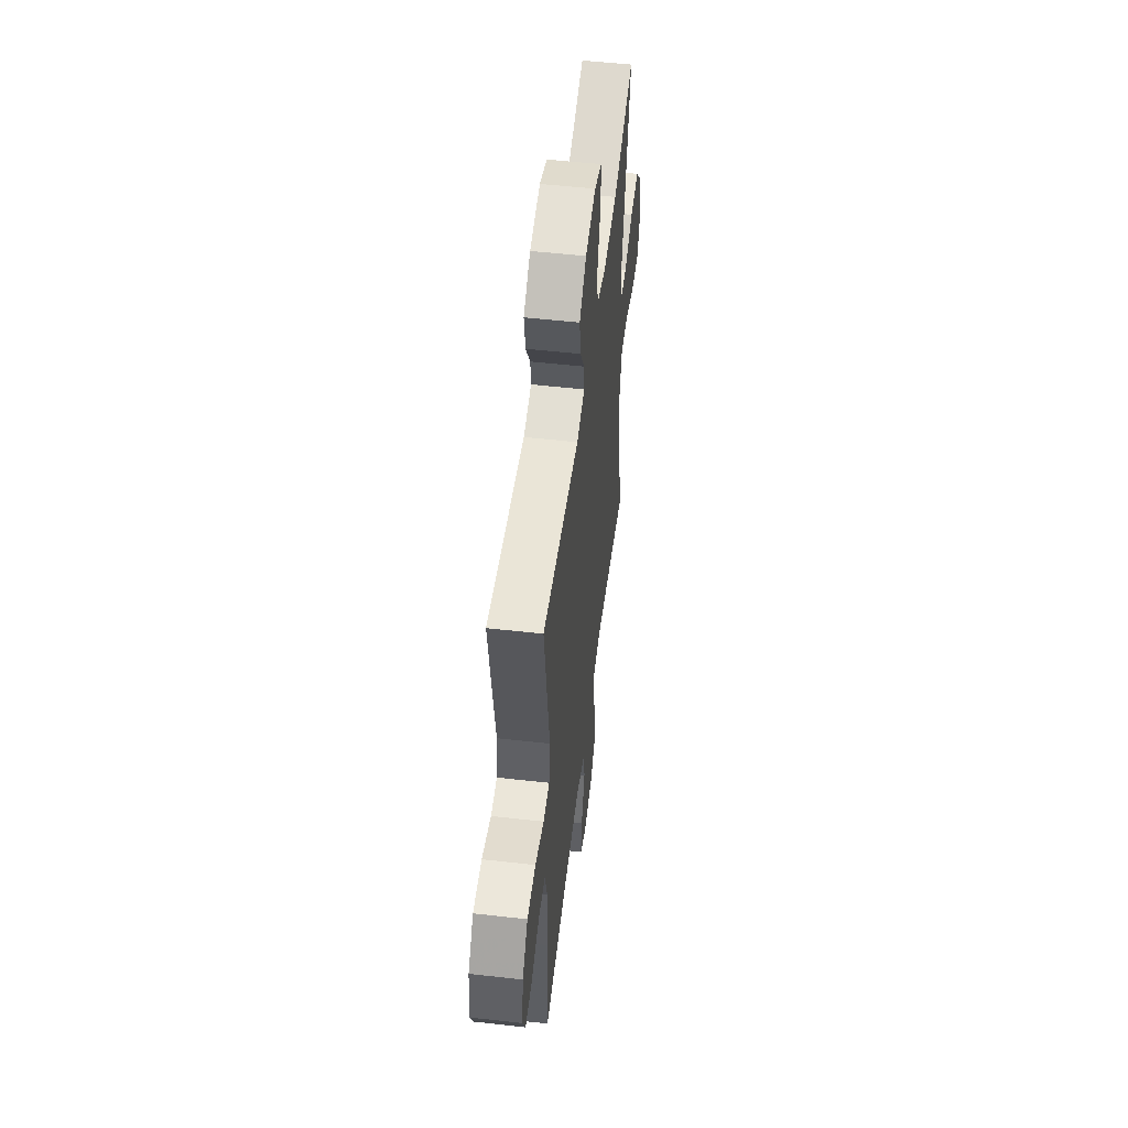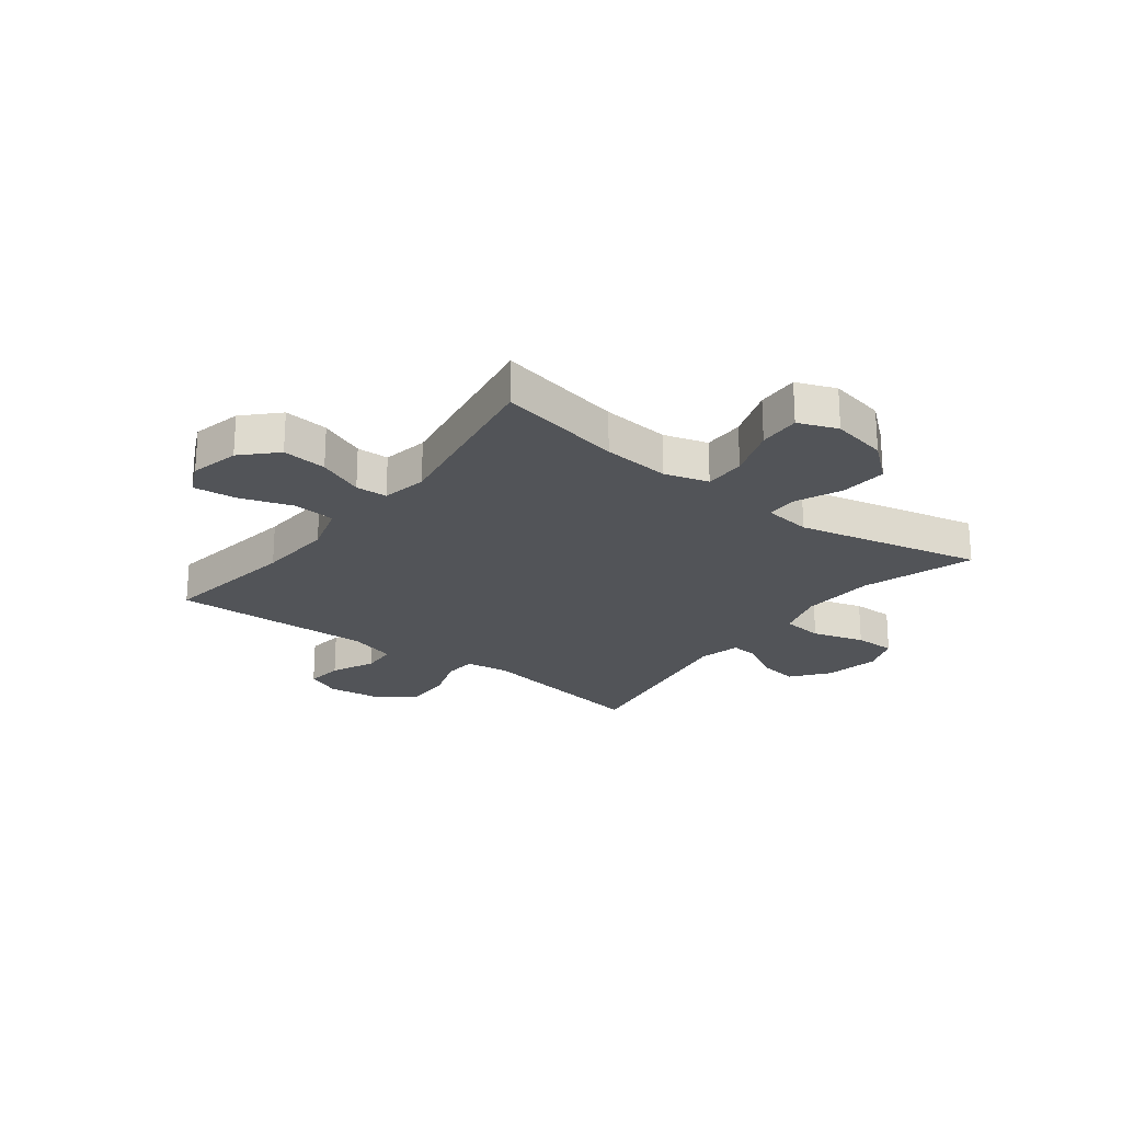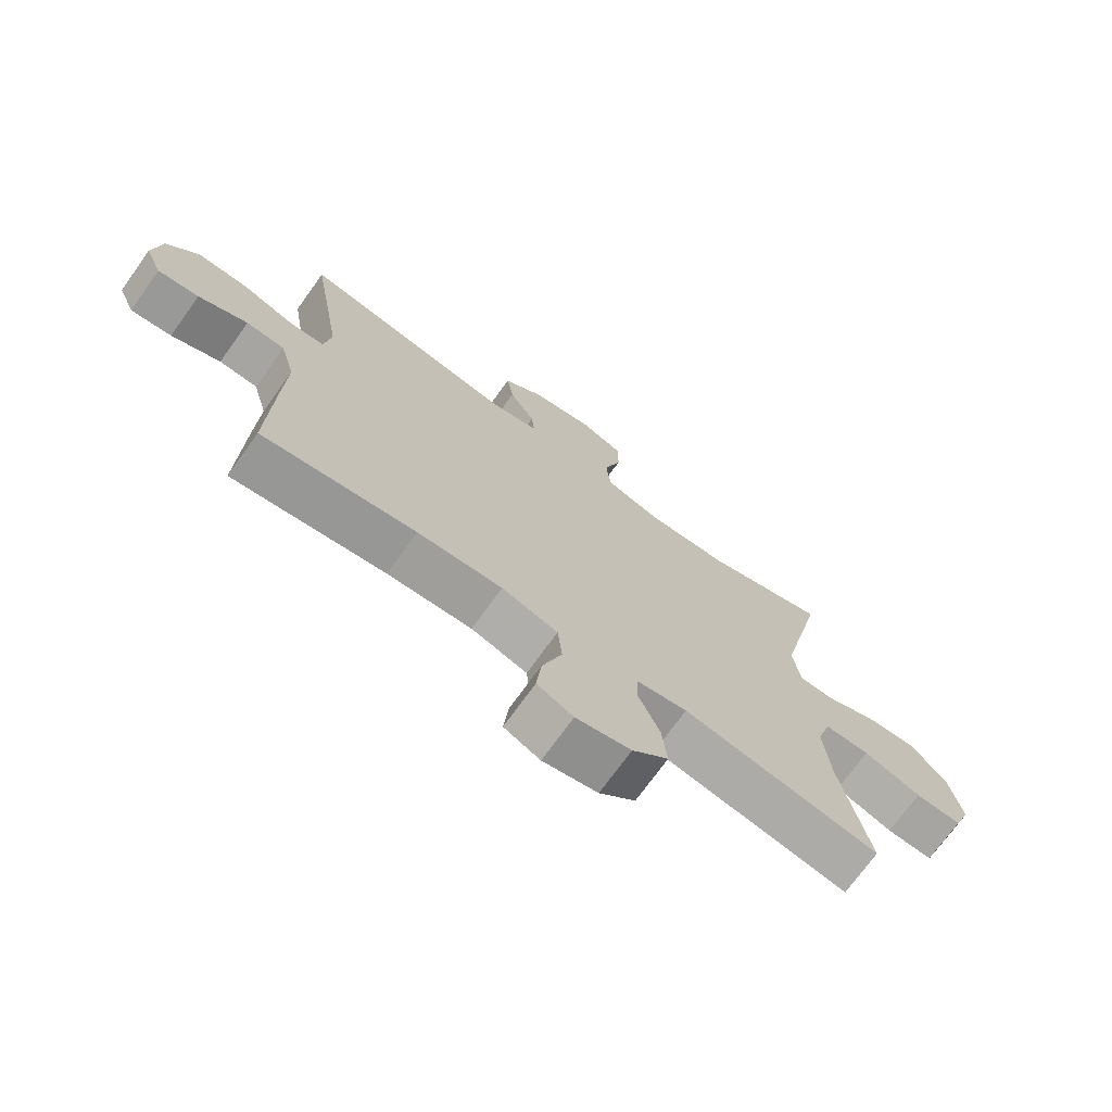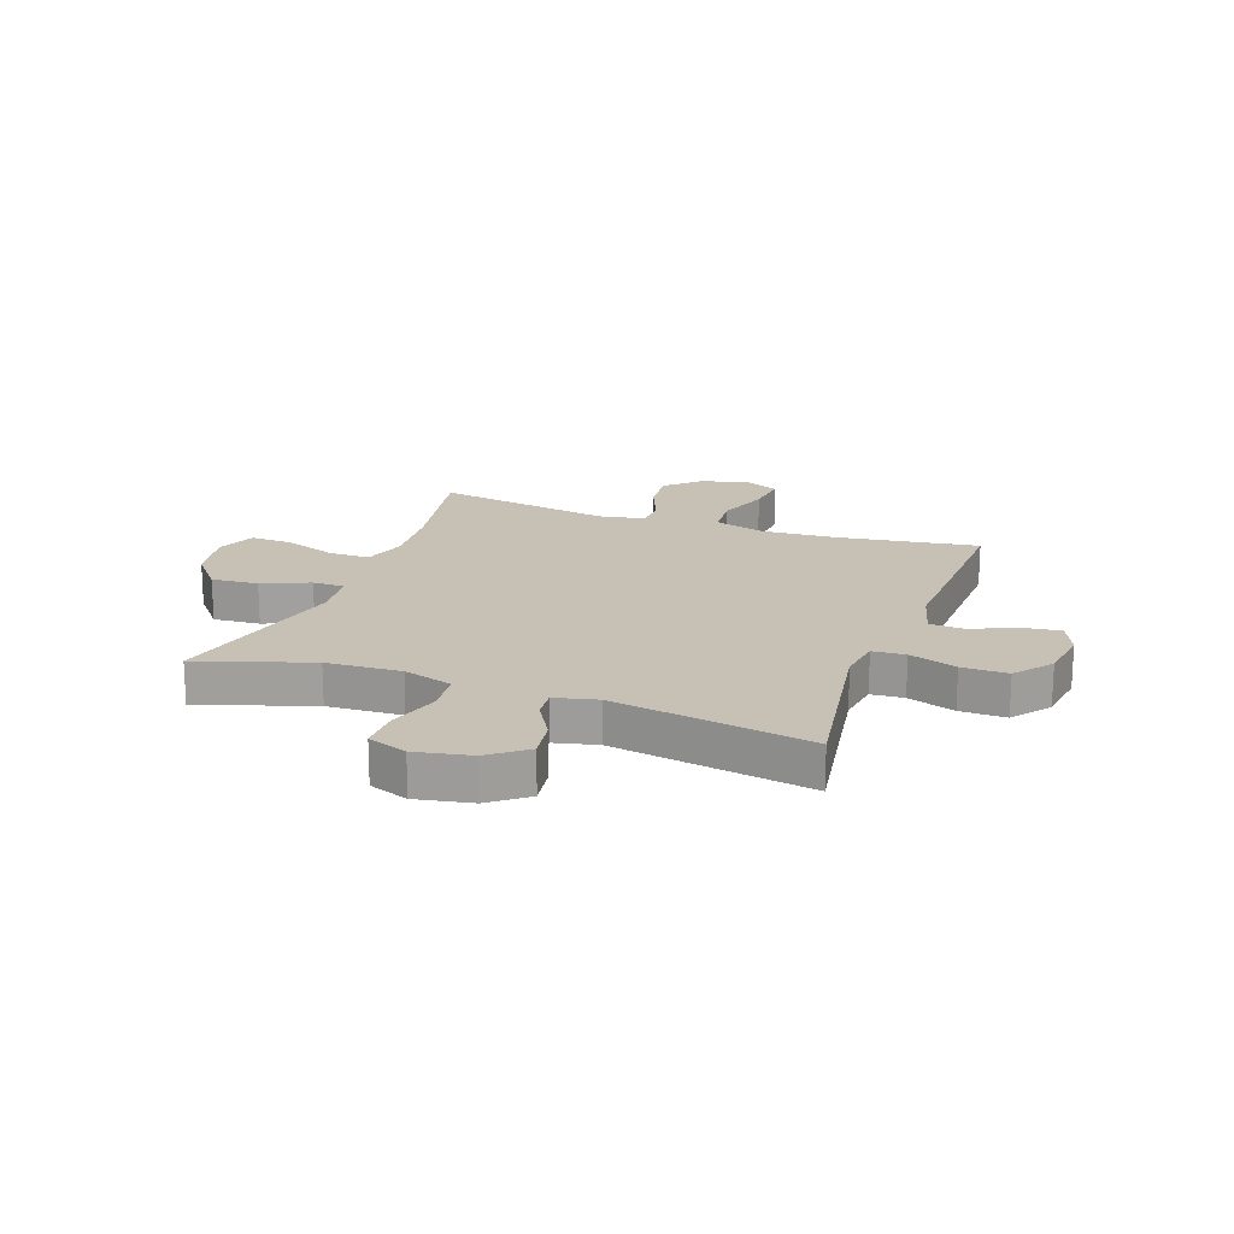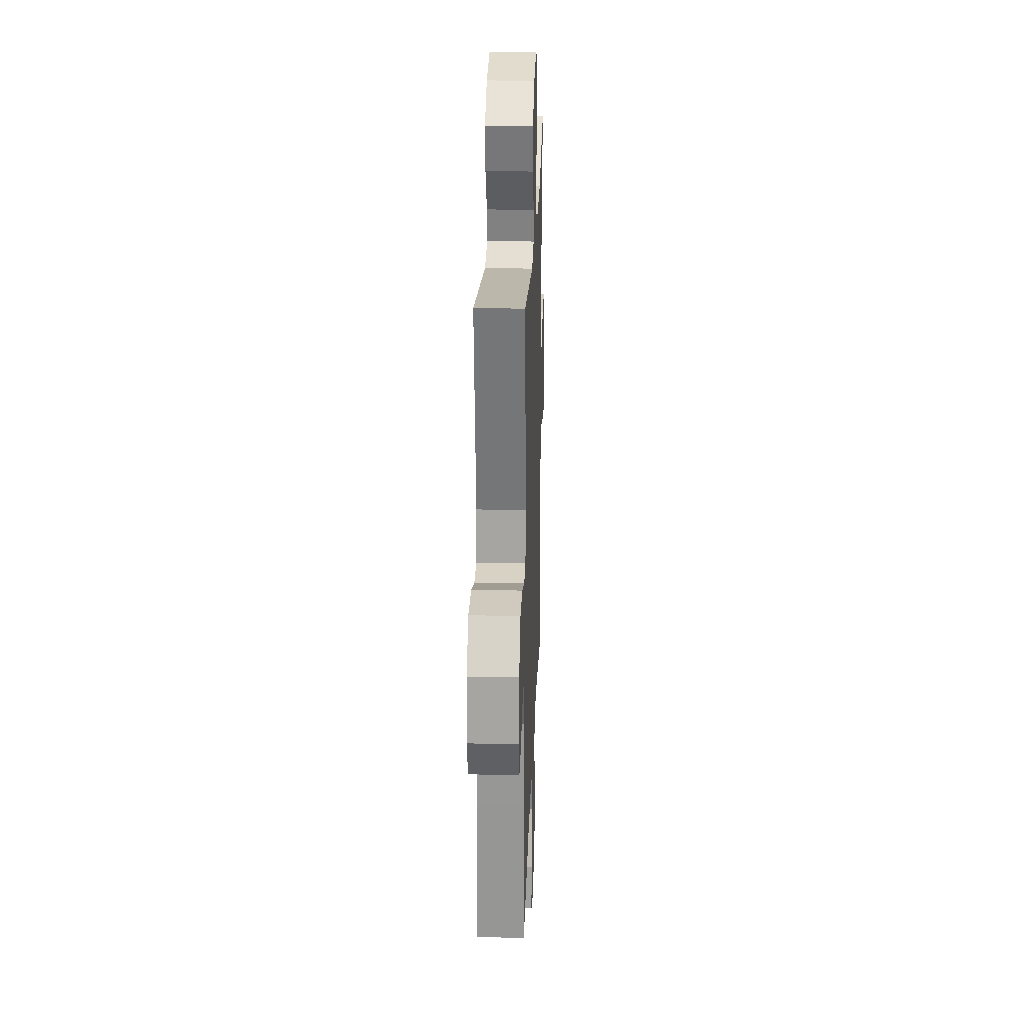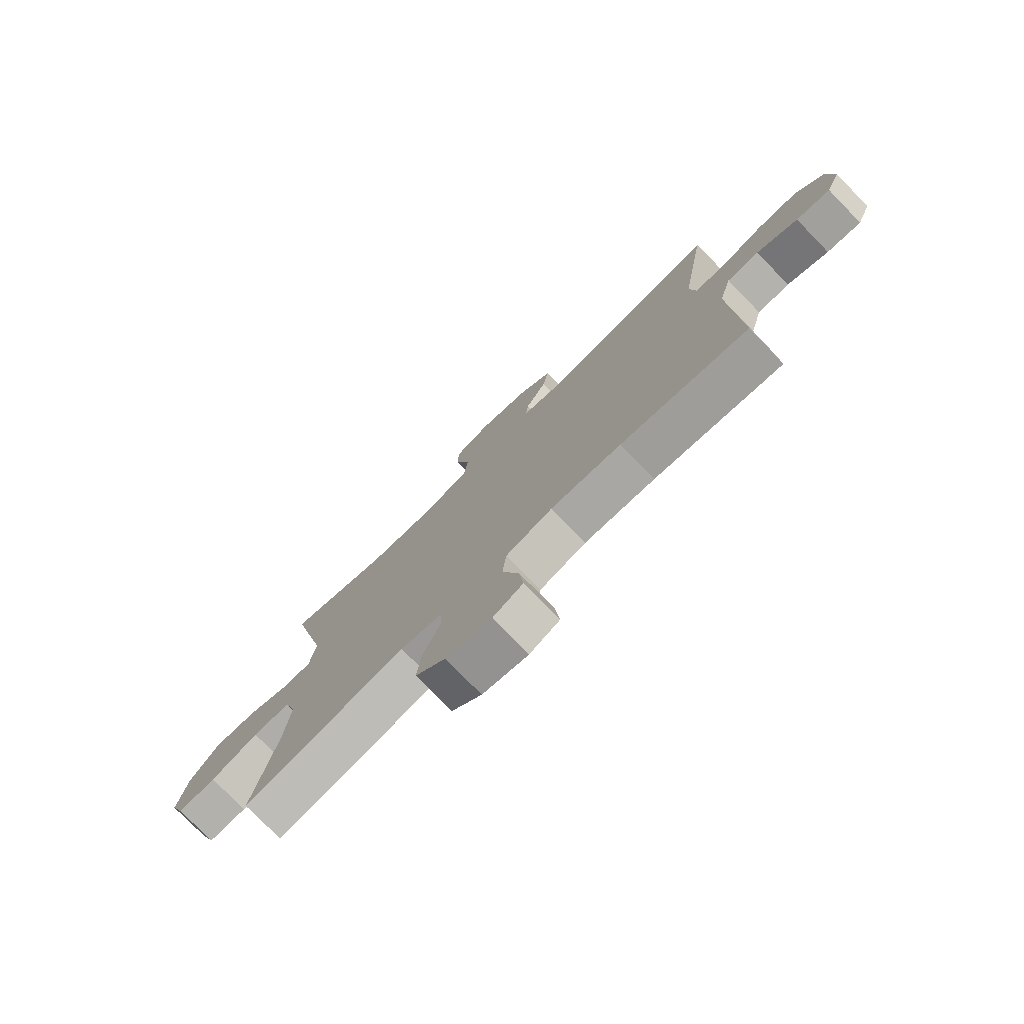
<metadata>
{"format":"obj","ext":"obj","renderer":"f3d","projection":"perspective","resolution":1024,"background":"white","views":[{"elev":53.0,"azim":96.9,"up":"+Z"},{"elev":-23.0,"azim":-127.4,"up":"+Y"},{"elev":-72.5,"azim":144.3,"up":"+Z"},{"elev":18.5,"azim":20.0,"up":"+Y"},{"elev":23.8,"azim":92.0,"up":"+Z"},{"elev":-77.3,"azim":44.3,"up":"+Z"}]}
</metadata>
<code>
v -0.5 0.07 0.5
v -0.301 0.07 0.435
v -0.169 0.07 0.428
v -0.081 0.07 0.455
v -0.073 0.07 0.529
v -0.101 0.07 0.622
v -0.101 0.07 0.696
v -0.031 0.07 0.722
v 0.067 0.07 0.703
v 0.132 0.07 0.652
v 0.121 0.07 0.581
v 0.08 0.07 0.51
v 0.075 0.07 0.459
v 0.15 0.07 0.441
v 0.5 0.07 0.5
v 0.448 0.07 0.181
v 0.459 0.07 0.103
v 0.517 0.07 0.099
v 0.601 0.07 0.128
v 0.682 0.07 0.129
v 0.733 0.07 0.063
v 0.746 0.07 -0.031
v 0.719 0.07 -0.094
v 0.653 0.07 -0.086
v 0.574 0.07 -0.051
v 0.512 0.07 -0.054
v 0.488 0.07 -0.141
v 0.493 0.07 -0.274
v 0.5 0.07 -0.5
v 0.254 0.07 -0.464
v 0.118 0.07 -0.456
v 0.028 0.07 -0.483
v 0.021 0.07 -0.558
v 0.053 0.07 -0.653
v 0.061 0.07 -0.73
v 0.003 0.07 -0.757
v -0.085 0.07 -0.737
v -0.143 0.07 -0.68
v -0.135 0.07 -0.6
v -0.101 0.07 -0.518
v -0.103 0.07 -0.461
v -0.184 0.07 -0.446
v -0.5 0.07 -0.5
v -0.455 0.07 -0.275
v -0.444 0.07 -0.154
v -0.467 0.07 -0.076
v -0.54 0.07 -0.076
v -0.633 0.07 -0.109
v -0.708 0.07 -0.112
v -0.735 0.07 -0.042
v -0.715 0.07 0.058
v -0.658 0.07 0.126
v -0.575 0.07 0.12
v -0.492 0.07 0.084
v -0.436 0.07 0.085
v -0.425 0.07 0.17
v -0.5 0 0.5
v -0.301 0 0.435
v -0.169 0 0.428
v -0.081 0 0.455
v -0.073 0 0.529
v -0.101 0 0.622
v -0.101 0 0.696
v -0.031 0 0.722
v 0.067 0 0.703
v 0.132 0 0.652
v 0.121 0 0.581
v 0.08 0 0.51
v 0.075 0 0.459
v 0.15 0 0.441
v 0.5 0 0.5
v 0.448 0 0.181
v 0.459 0 0.103
v 0.517 0 0.099
v 0.601 0 0.128
v 0.682 0 0.129
v 0.733 0 0.063
v 0.746 0 -0.031
v 0.719 0 -0.094
v 0.653 0 -0.086
v 0.574 0 -0.051
v 0.512 0 -0.054
v 0.488 0 -0.141
v 0.493 0 -0.274
v 0.5 0 -0.5
v 0.254 0 -0.464
v 0.118 0 -0.456
v 0.028 0 -0.483
v 0.021 0 -0.558
v 0.053 0 -0.653
v 0.061 0 -0.73
v 0.003 0 -0.757
v -0.085 0 -0.737
v -0.143 0 -0.68
v -0.135 0 -0.6
v -0.101 0 -0.518
v -0.103 0 -0.461
v -0.184 0 -0.446
v -0.5 0 -0.5
v -0.455 0 -0.275
v -0.444 0 -0.154
v -0.467 0 -0.076
v -0.54 0 -0.076
v -0.633 0 -0.109
v -0.708 0 -0.112
v -0.735 0 -0.042
v -0.715 0 0.058
v -0.658 0 0.126
v -0.575 0 0.12
v -0.492 0 0.084
v -0.436 0 0.085
v -0.425 0 0.17
f 52 53 54
f 51 52 54
f 50 51 54
f 49 50 54
f 48 49 54
f 47 48 54
f 46 47 54 55
f 45 46 55
f 42 43 44
f 41 42 44 45
f 38 39 40
f 37 38 40
f 36 37 40
f 35 36 40
f 34 35 40
f 33 34 40
f 32 33 40 41
f 45 55 56
f 41 45 56
f 32 41 56
f 31 32 56
f 27 28 29 30
f 23 24 25
f 22 23 25
f 21 22 25
f 20 21 25
f 19 20 25
f 18 19 25
f 17 18 25 26
f 14 15 16
f 13 14 16 17
f 10 11 12
f 9 10 12
f 8 9 12
f 7 8 12
f 6 7 12
f 5 6 12
f 4 5 12 13
f 30 31 56
f 27 30 56
f 26 27 56
f 17 26 56
f 13 17 56
f 4 13 56
f 3 4 56
f 56 1 2
f 2 3 56
f 110 109 108
f 110 108 107
f 110 107 106
f 110 106 105
f 110 105 104
f 110 104 103
f 111 110 103 102
f 111 102 101
f 100 99 98
f 101 100 98 97
f 96 95 94
f 96 94 93
f 96 93 92
f 96 92 91
f 96 91 90
f 96 90 89
f 97 96 89 88
f 112 111 101
f 112 101 97
f 112 97 88
f 112 88 87
f 86 85 84 83
f 81 80 79
f 81 79 78
f 81 78 77
f 81 77 76
f 81 76 75
f 81 75 74
f 82 81 74 73
f 72 71 70
f 73 72 70 69
f 68 67 66
f 68 66 65
f 68 65 64
f 68 64 63
f 68 63 62
f 68 62 61
f 69 68 61 60
f 112 87 86
f 112 86 83
f 112 83 82
f 112 82 73
f 112 73 69
f 112 69 60
f 112 60 59
f 58 57 112
f 112 59 58
f 1 57 58 2
f 2 58 59 3
f 3 59 60 4
f 4 60 61 5
f 5 61 62 6
f 6 62 63 7
f 7 63 64 8
f 8 64 65 9
f 9 65 66 10
f 10 66 67 11
f 11 67 68 12
f 12 68 69 13
f 13 69 70 14
f 14 70 71 15
f 15 71 72 16
f 16 72 73 17
f 17 73 74 18
f 18 74 75 19
f 19 75 76 20
f 20 76 77 21
f 21 77 78 22
f 22 78 79 23
f 23 79 80 24
f 24 80 81 25
f 25 81 82 26
f 26 82 83 27
f 27 83 84 28
f 28 84 85 29
f 29 85 86 30
f 30 86 87 31
f 31 87 88 32
f 32 88 89 33
f 33 89 90 34
f 34 90 91 35
f 35 91 92 36
f 36 92 93 37
f 37 93 94 38
f 38 94 95 39
f 39 95 96 40
f 40 96 97 41
f 41 97 98 42
f 42 98 99 43
f 43 99 100 44
f 44 100 101 45
f 45 101 102 46
f 46 102 103 47
f 47 103 104 48
f 48 104 105 49
f 49 105 106 50
f 50 106 107 51
f 51 107 108 52
f 52 108 109 53
f 53 109 110 54
f 54 110 111 55
f 55 111 112 56
f 56 112 57 1

</code>
